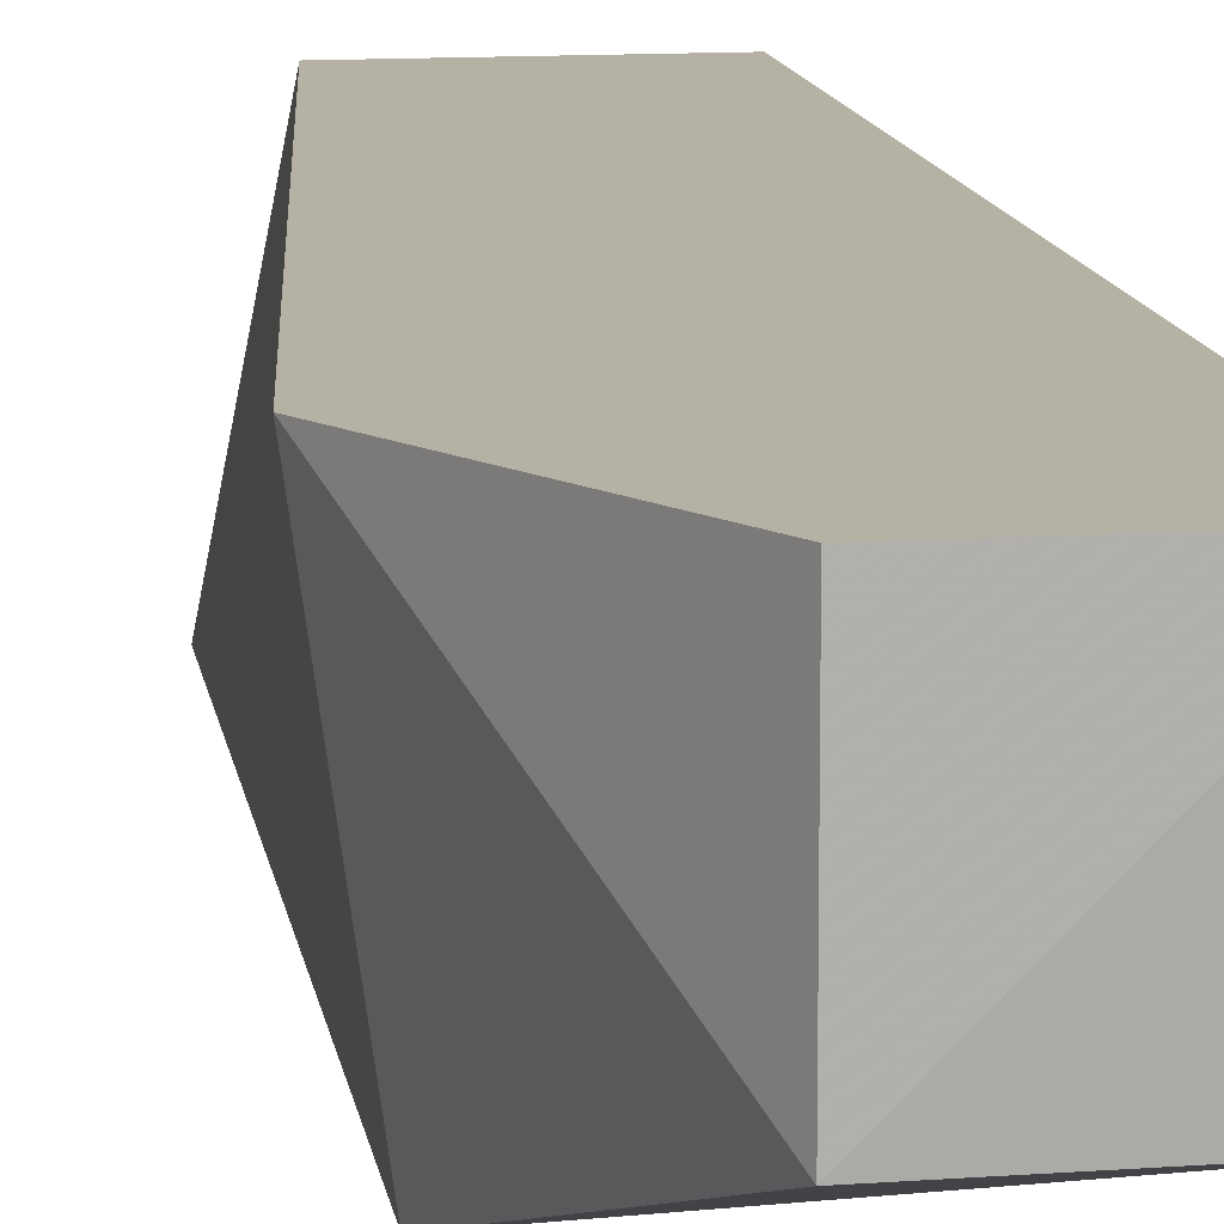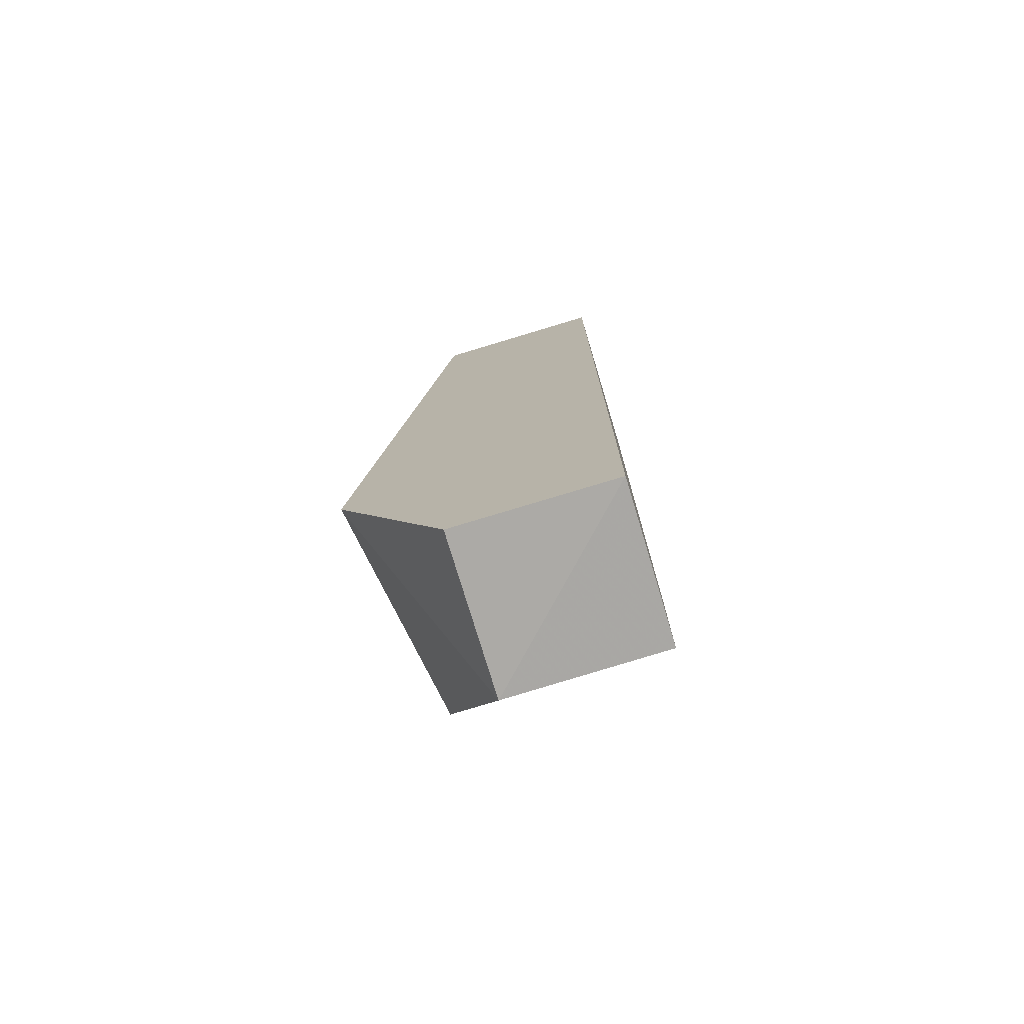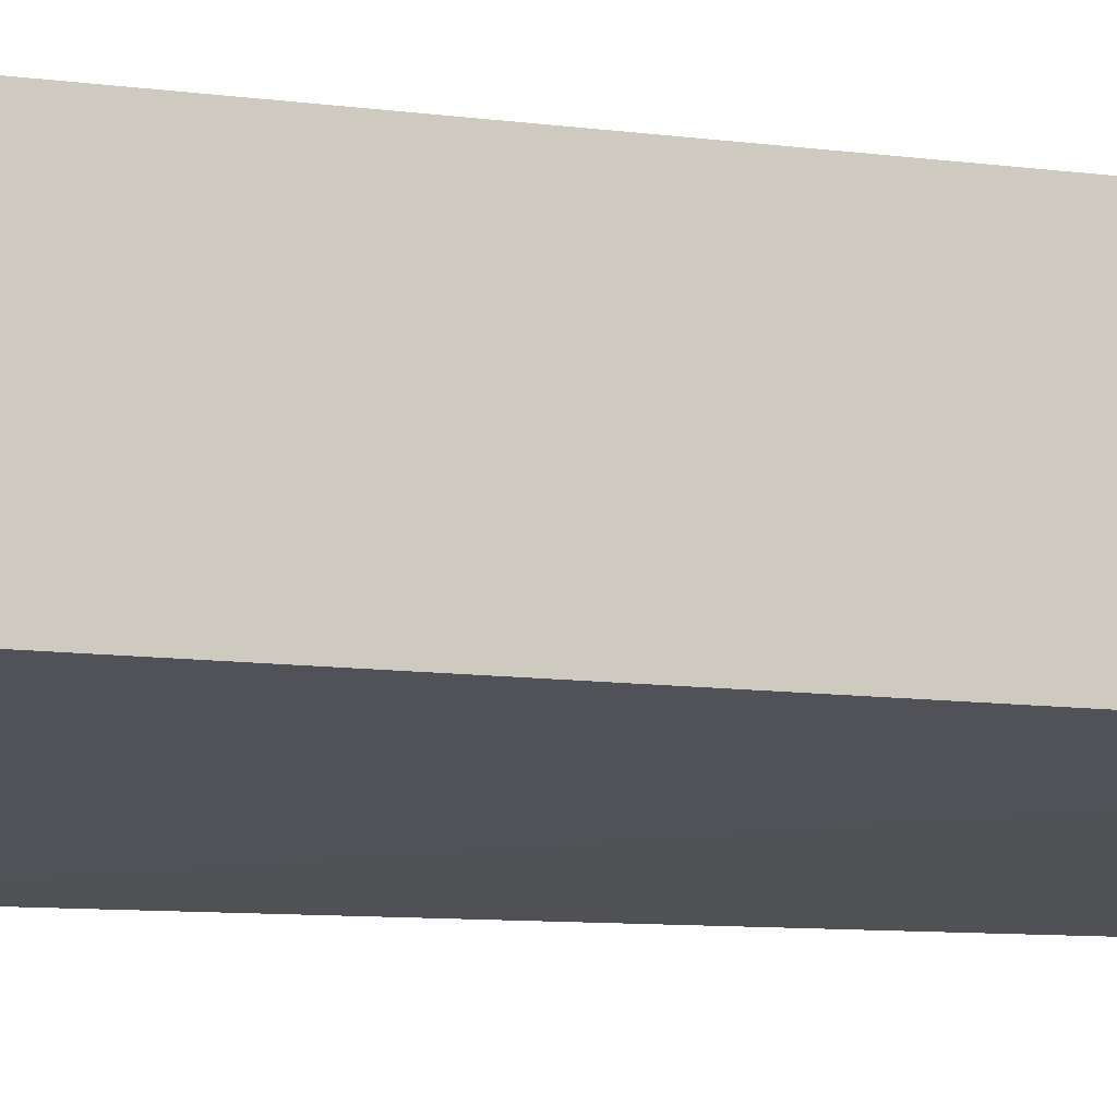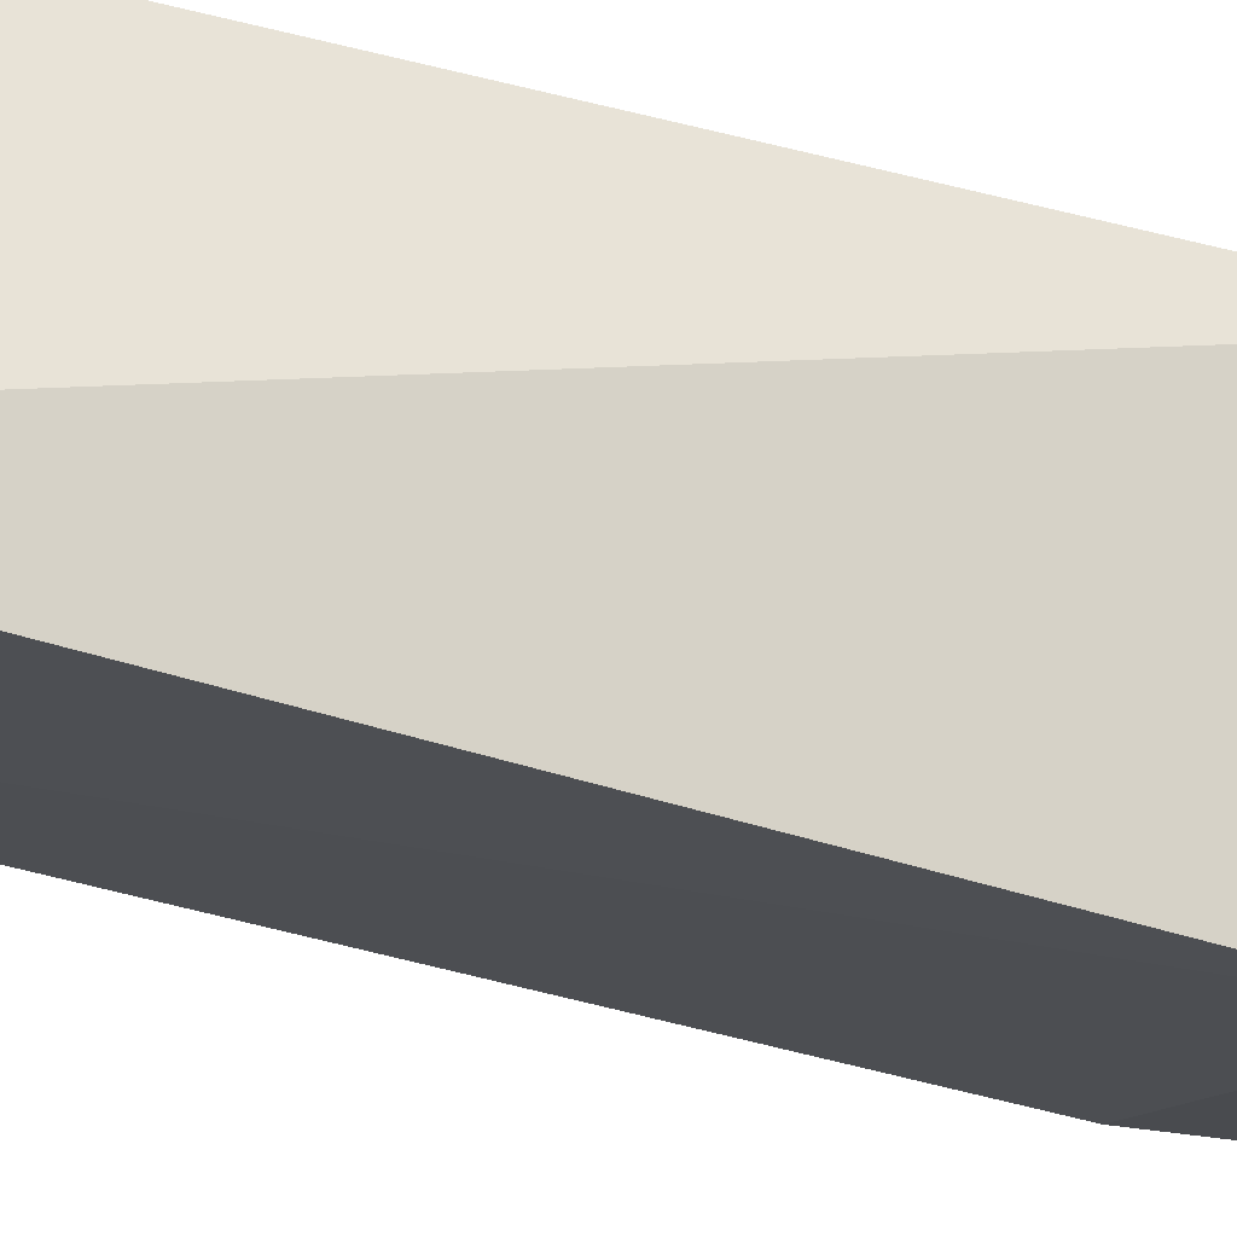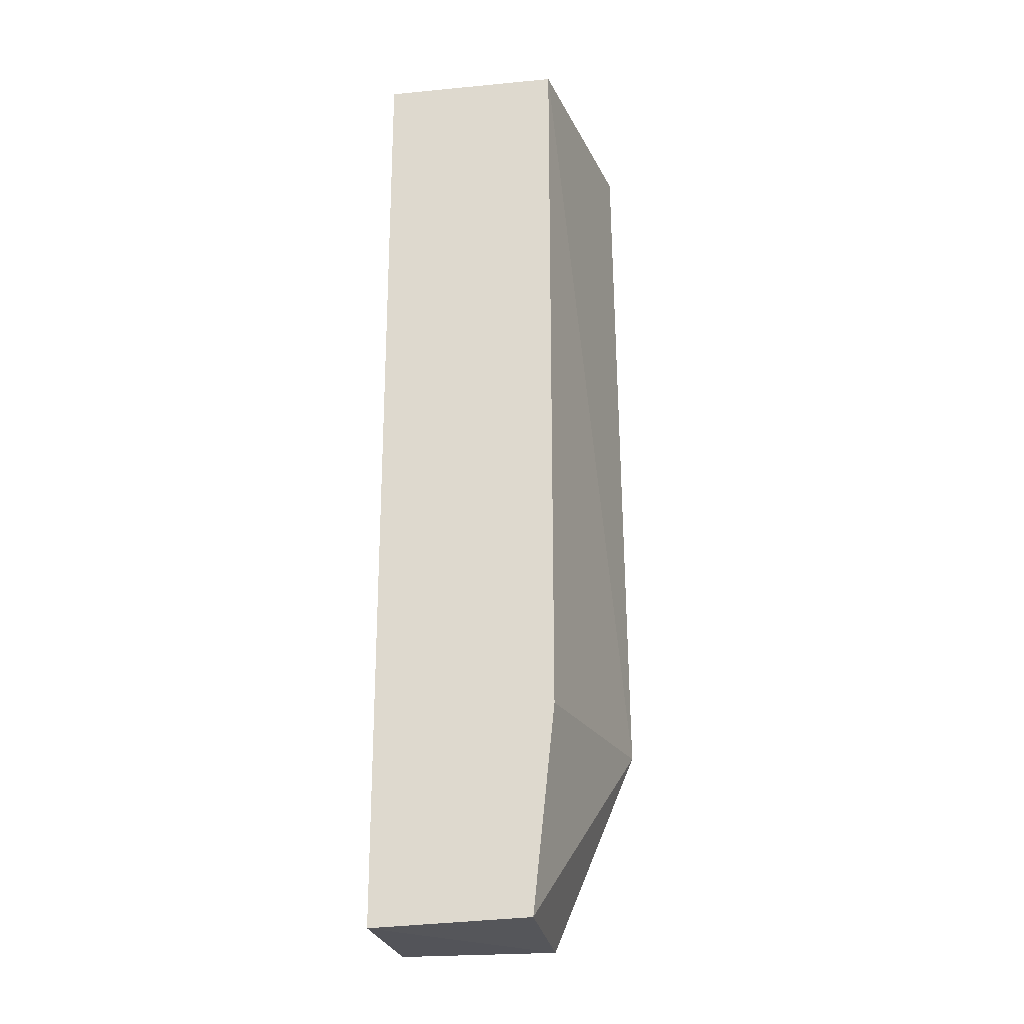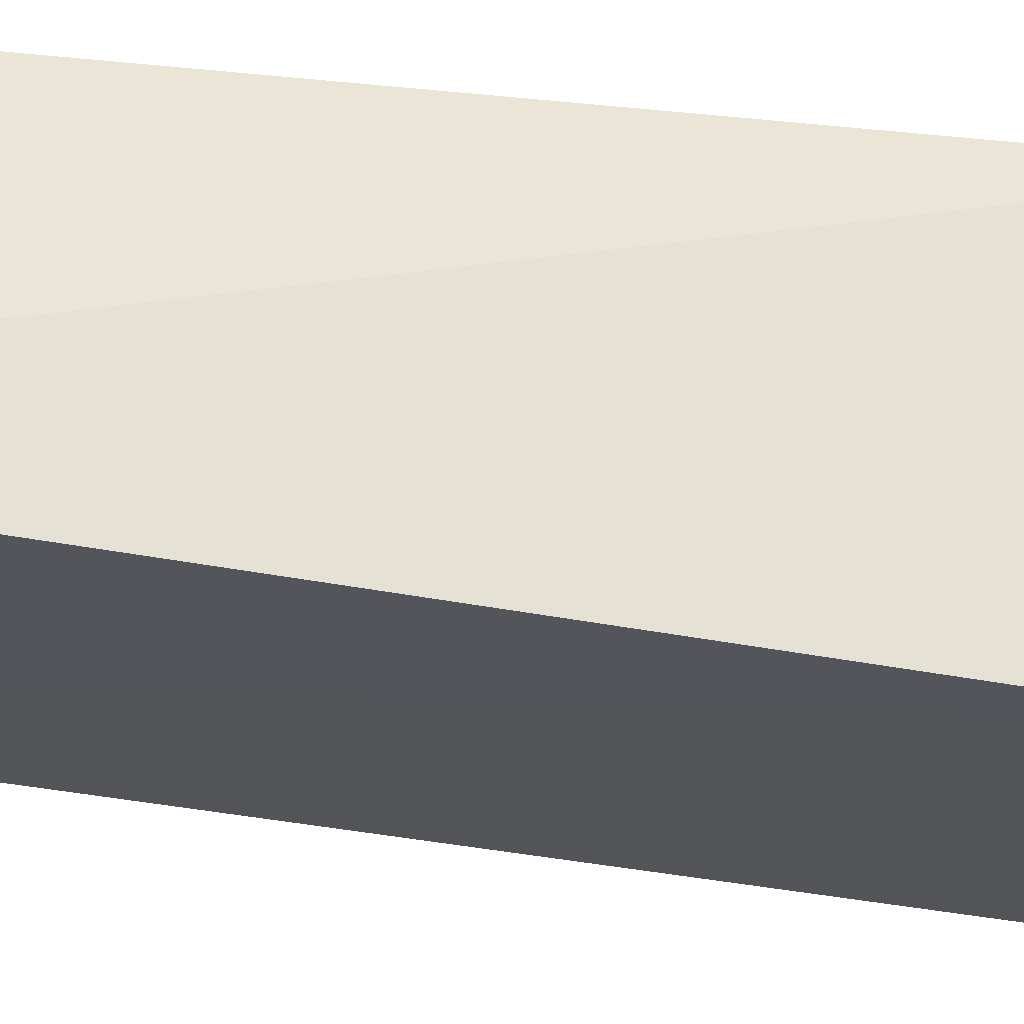
<metadata>
{"format":"obj","ext":"obj","renderer":"f3d","projection":"perspective","resolution":1024,"background":"white","views":[{"elev":11.9,"azim":171.2,"up":"+Y"},{"elev":-75.9,"azim":-163.2,"up":"+Z"},{"elev":-9.7,"azim":-110.3,"up":"+Y"},{"elev":-28.0,"azim":60.4,"up":"+Y"},{"elev":-23.6,"azim":-81.0,"up":"+Z"},{"elev":-36.1,"azim":75.7,"up":"+Y"}]}
</metadata>
<code>
v 0.1666 -0.161 0.1435
v 0.1718 -0.1661 -0.3527
v 0.1952 -0.008964 -0.3665
v 0.01547 -0.008579 0.1439
v 0.01547 -0.1298 -0.3561
v 0.1367 -0.008579 0.1439
v 0.01547 -0.1298 0.1439
v 0.1216 -0.1146 -0.4997
v 0.01543 -0.008431 -0.4994
v 0.01551 -0.115 -0.4955
v 0.1216 -0.008579 -0.4997
f 1 2 3
f 6 1 3
f 7 5 2
f 7 2 1
f 7 6 4
f 7 1 6
f 8 3 2
f 9 4 6
f 9 7 4
f 9 5 7
f 10 8 2
f 10 2 5
f 10 9 8
f 10 5 9
f 11 3 8
f 11 8 9
f 11 9 6
f 11 6 3

</code>
